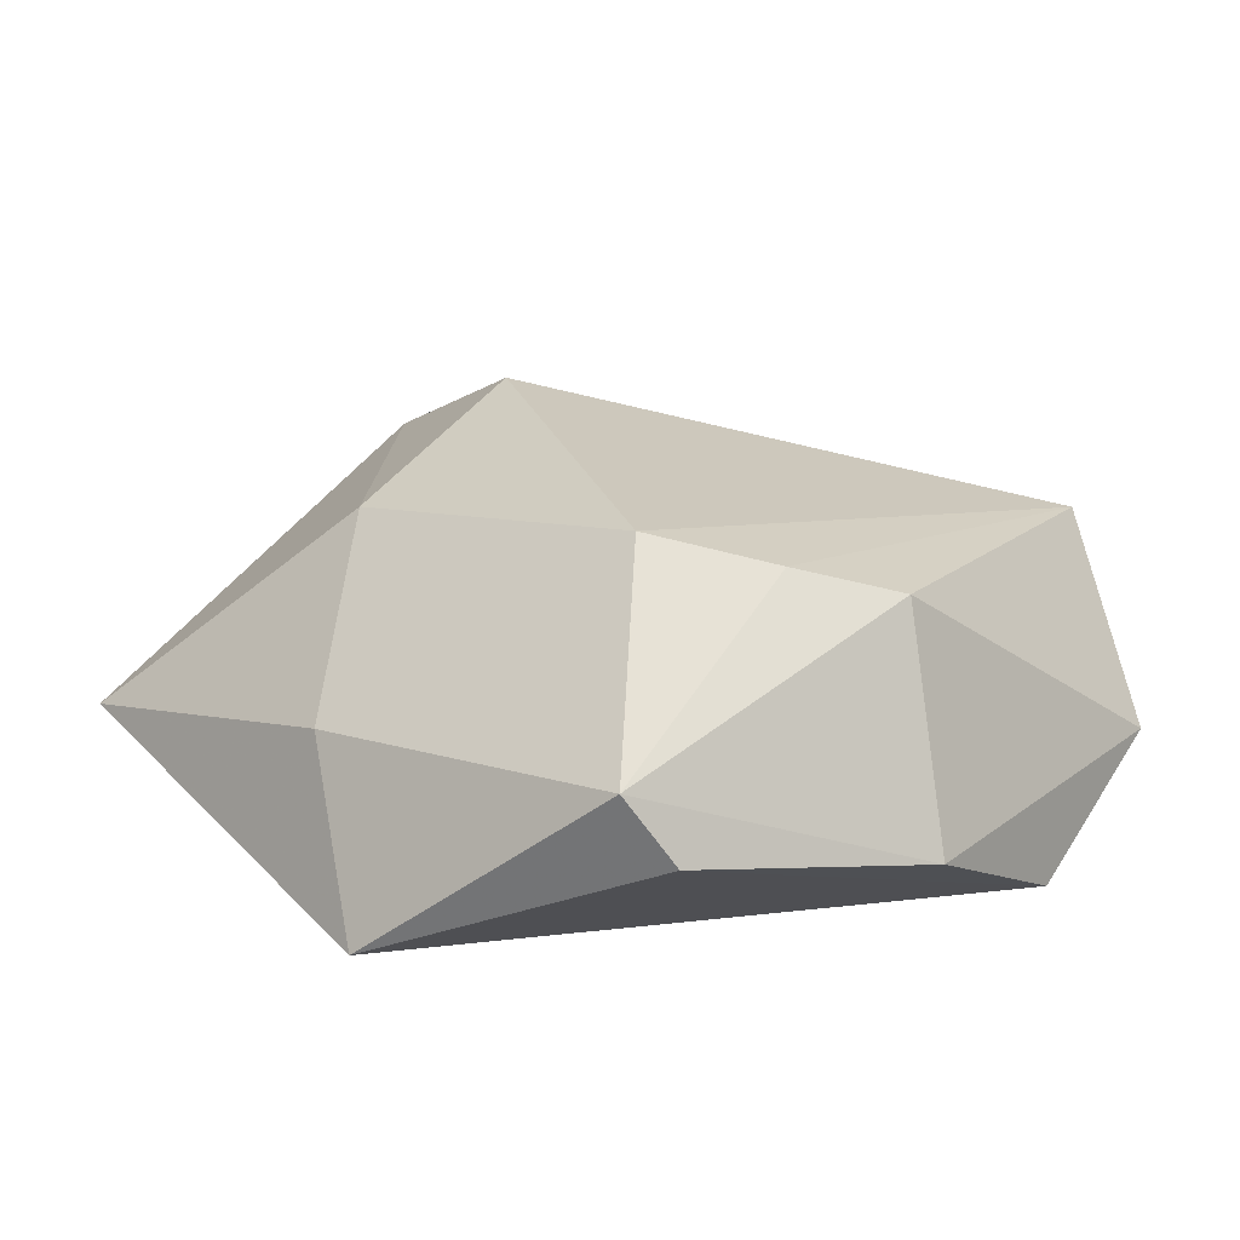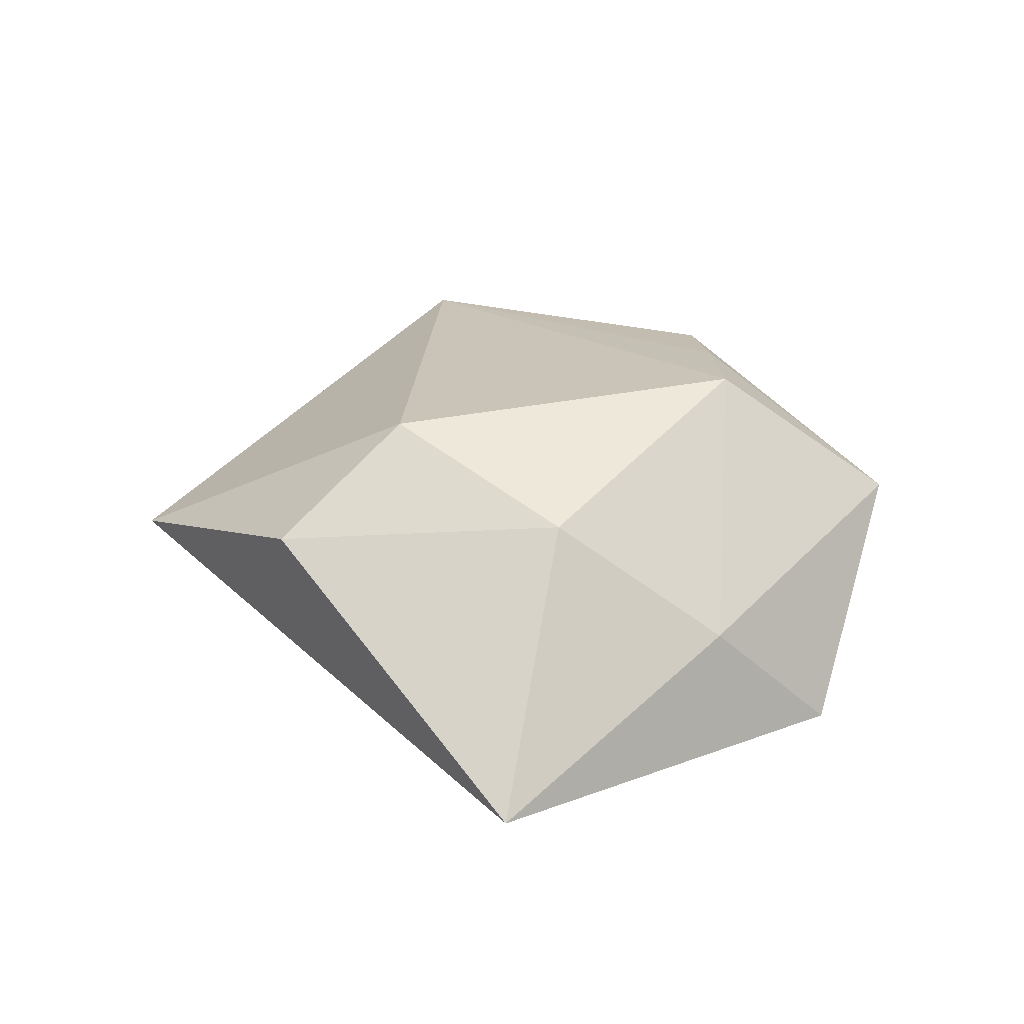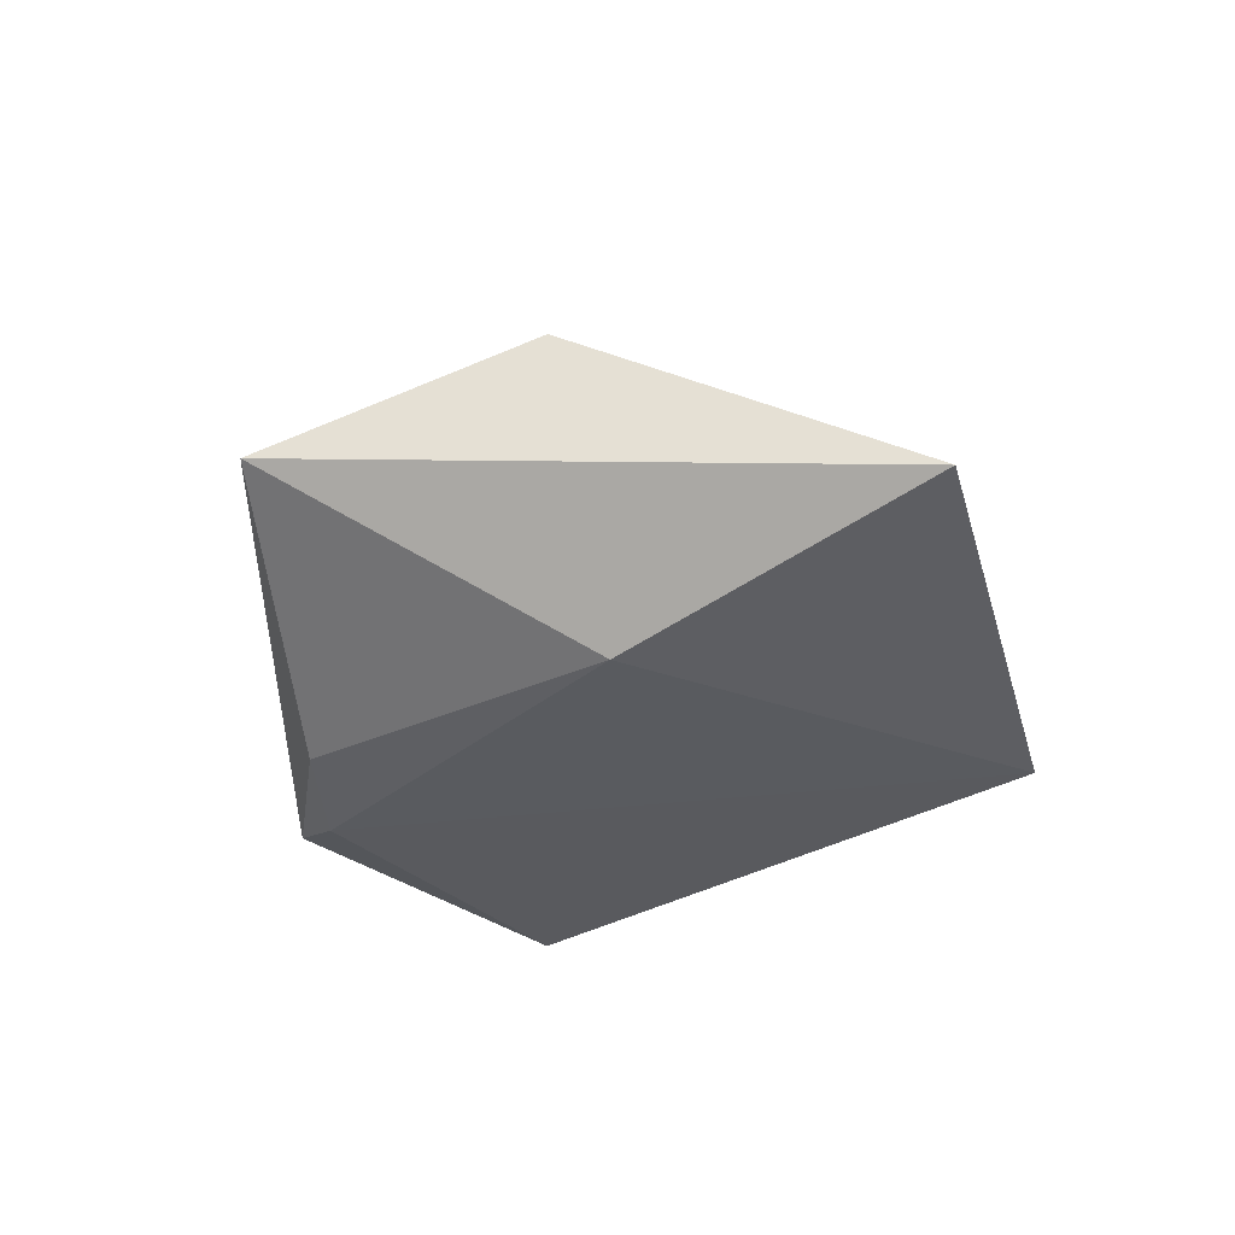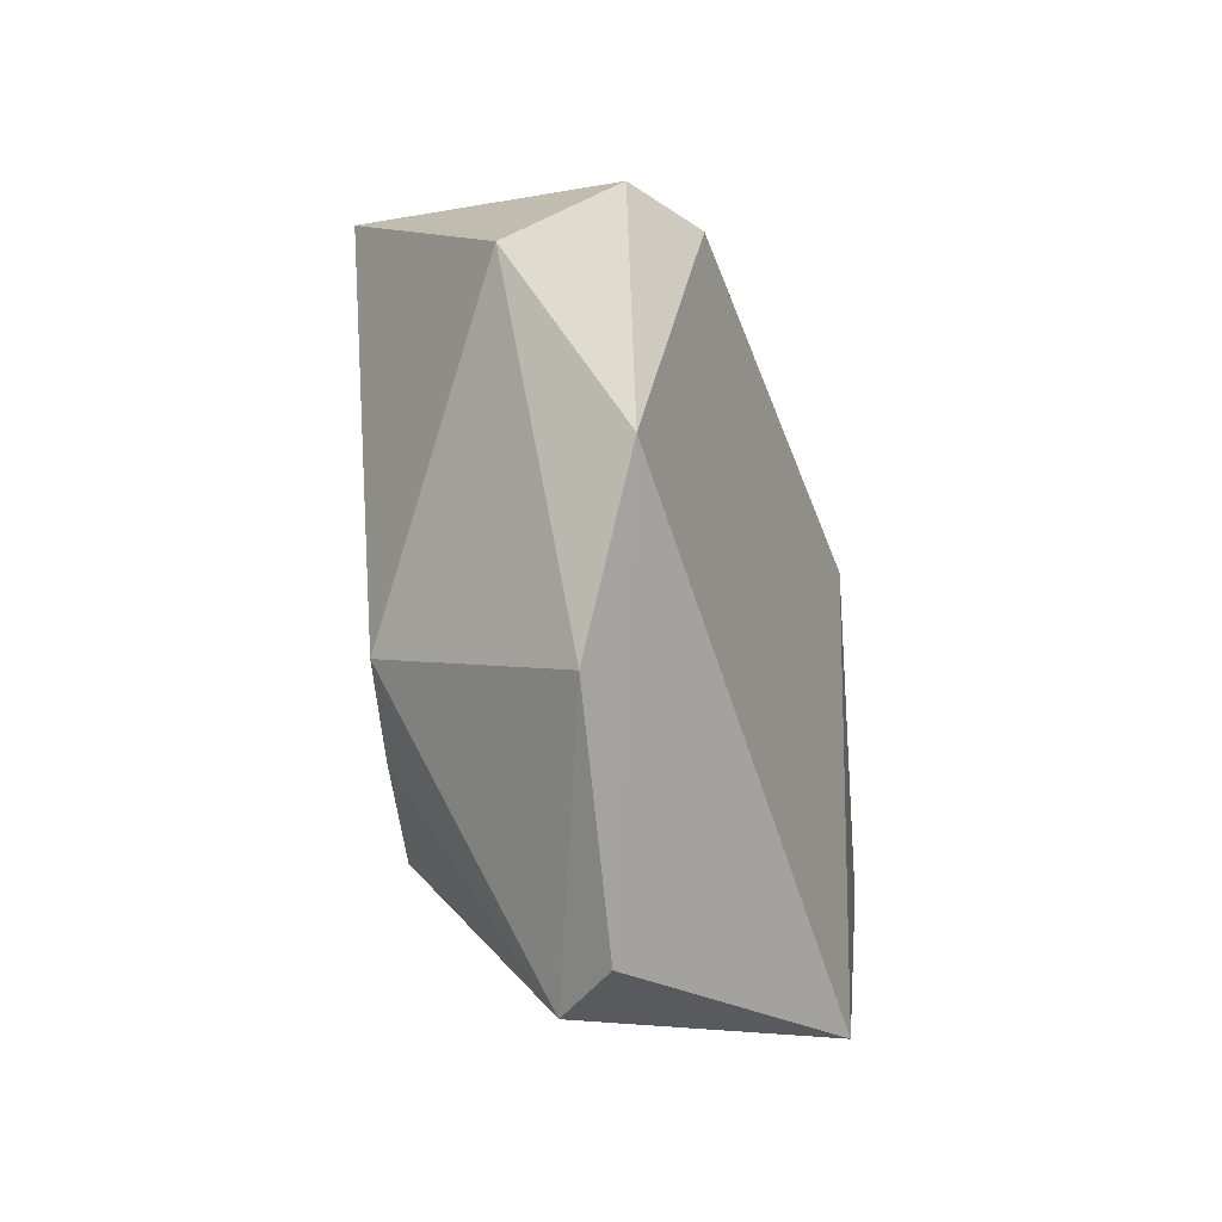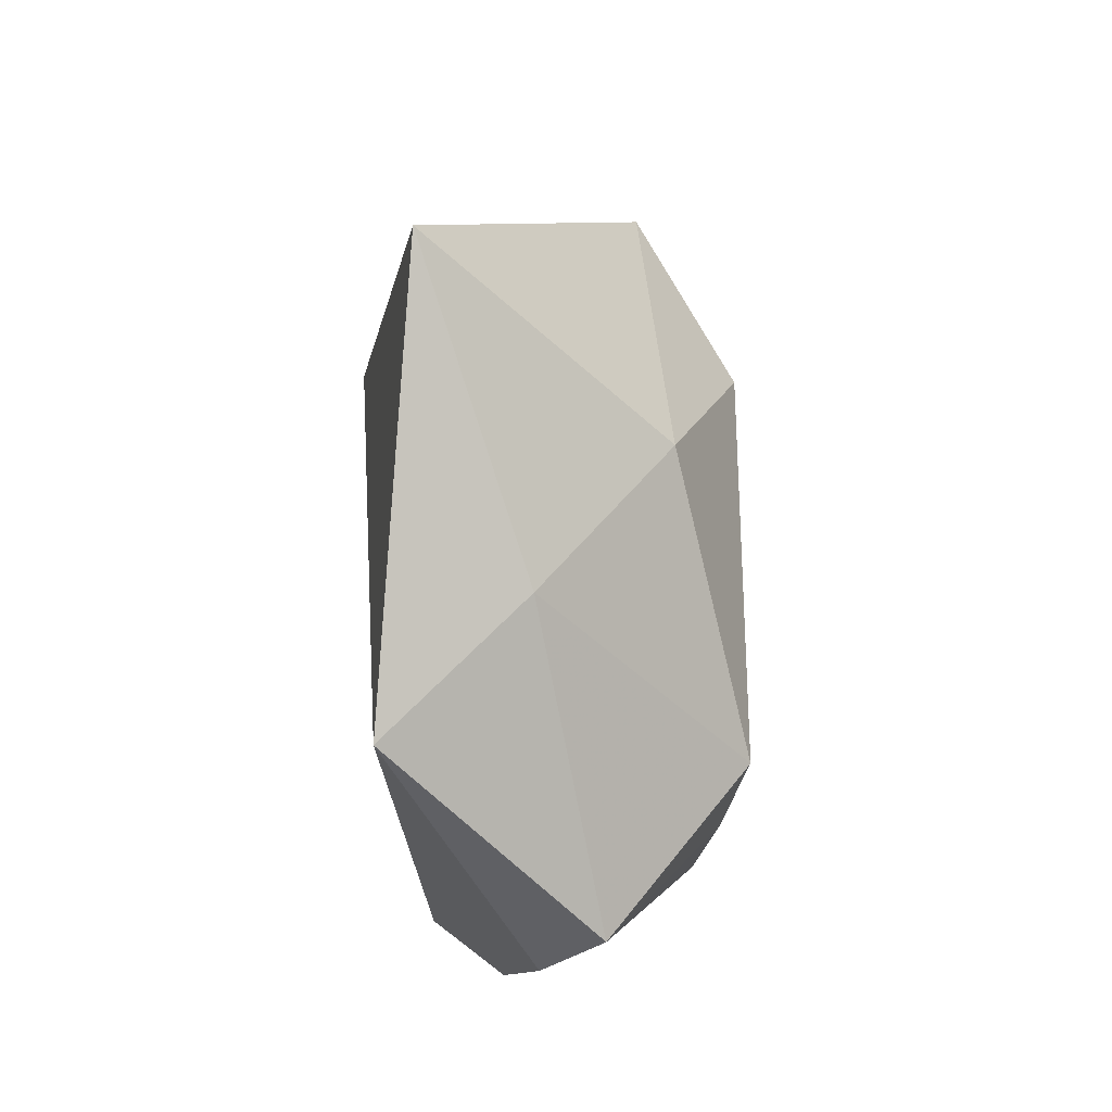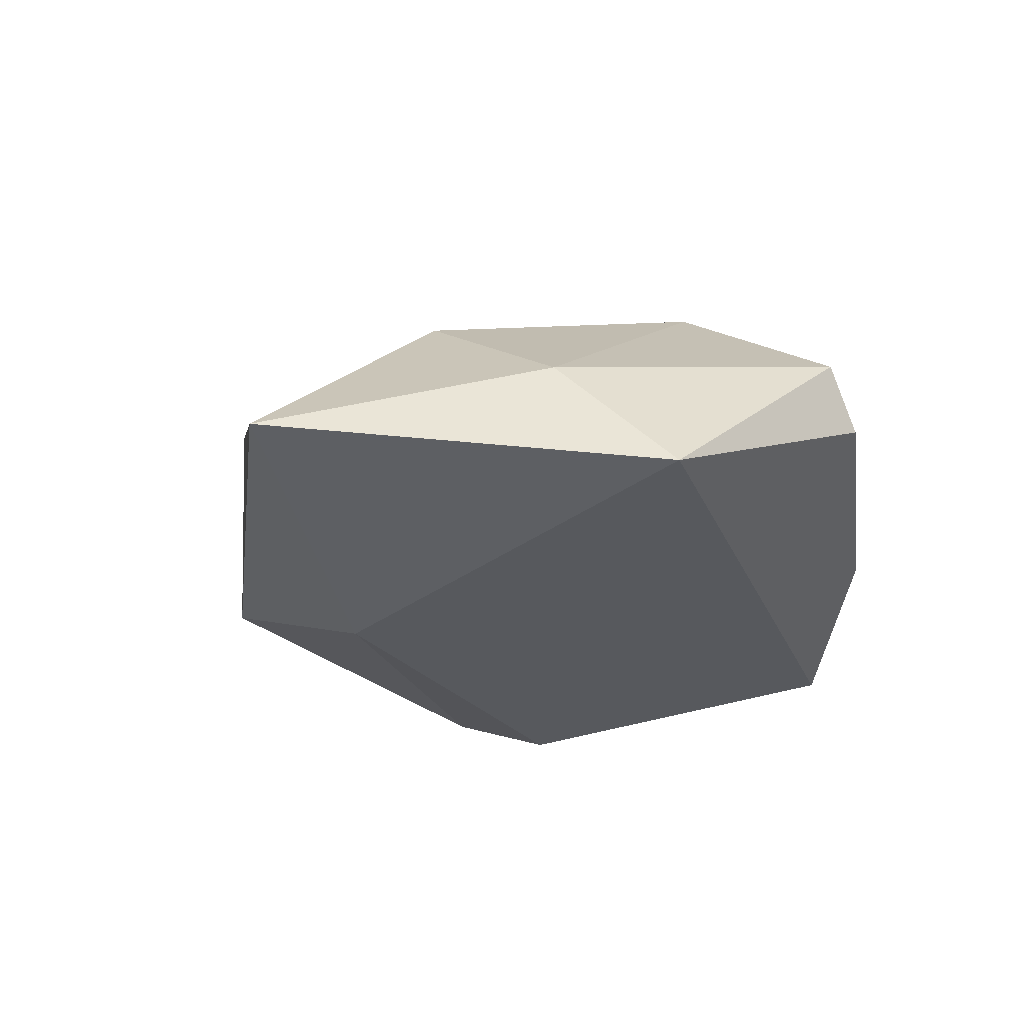
<metadata>
{"format":"obj","ext":"obj","renderer":"f3d","projection":"perspective","resolution":1024,"background":"white","views":[{"elev":-67.1,"azim":-2.2,"up":"+Y"},{"elev":31.4,"azim":-88.9,"up":"+Z"},{"elev":-36.0,"azim":-128.8,"up":"+Z"},{"elev":-44.1,"azim":109.1,"up":"+Y"},{"elev":-38.2,"azim":-87.1,"up":"+Y"},{"elev":-28.1,"azim":-54.1,"up":"+Z"}]}
</metadata>
<code>
v 0.0111 -0.02362 0.01878
v -0.02591 -0.03705 -0.01389
v 0.02602 -0.03272 -0.005223
v -0.03027 -0.02306 0.001274
v 0.00221 -0.04556 6.456e-05
v -0.05405 0.002619 -0.008906
v -0.0183 0.01623 -0.01806
v 0.04234 0.01403 0.01135
v -0.002543 0.05132 -0.0001332
v -0.002223 -0.02454 0.02196
v -0.003047 -0.0455 0.006904
v -0.02596 0.03057 0.01189
v 0.03676 0.01713 -0.01322
v 0.01912 0.02748 -0.01563
v 0.03776 -0.01881 -0.01436
v 0.02241 -0.02176 0.01582
v -0.01497 0.01653 0.02199
v -0.0279 -0.003216 0.01519
v 0.02696 0.01947 -0.01774
v 0.04838 -0.002352 -0.005352
f 9 17 8
f 5 15 3
f 2 15 5
f 8 17 10
f 8 16 20
f 20 3 15
f 20 16 3
f 6 9 7
f 7 2 6
f 12 9 6
f 17 9 12
f 18 10 17
f 18 12 6
f 17 12 18
f 15 2 19
f 2 7 19
f 10 18 4
f 6 2 4
f 4 18 6
f 1 16 8
f 8 10 1
f 14 7 9
f 14 19 7
f 10 4 11
f 11 2 5
f 11 4 2
f 11 1 10
f 5 3 11
f 3 16 11
f 16 1 11
f 19 14 13
f 8 20 13
f 13 9 8
f 13 14 9
f 13 20 15
f 15 19 13

</code>
